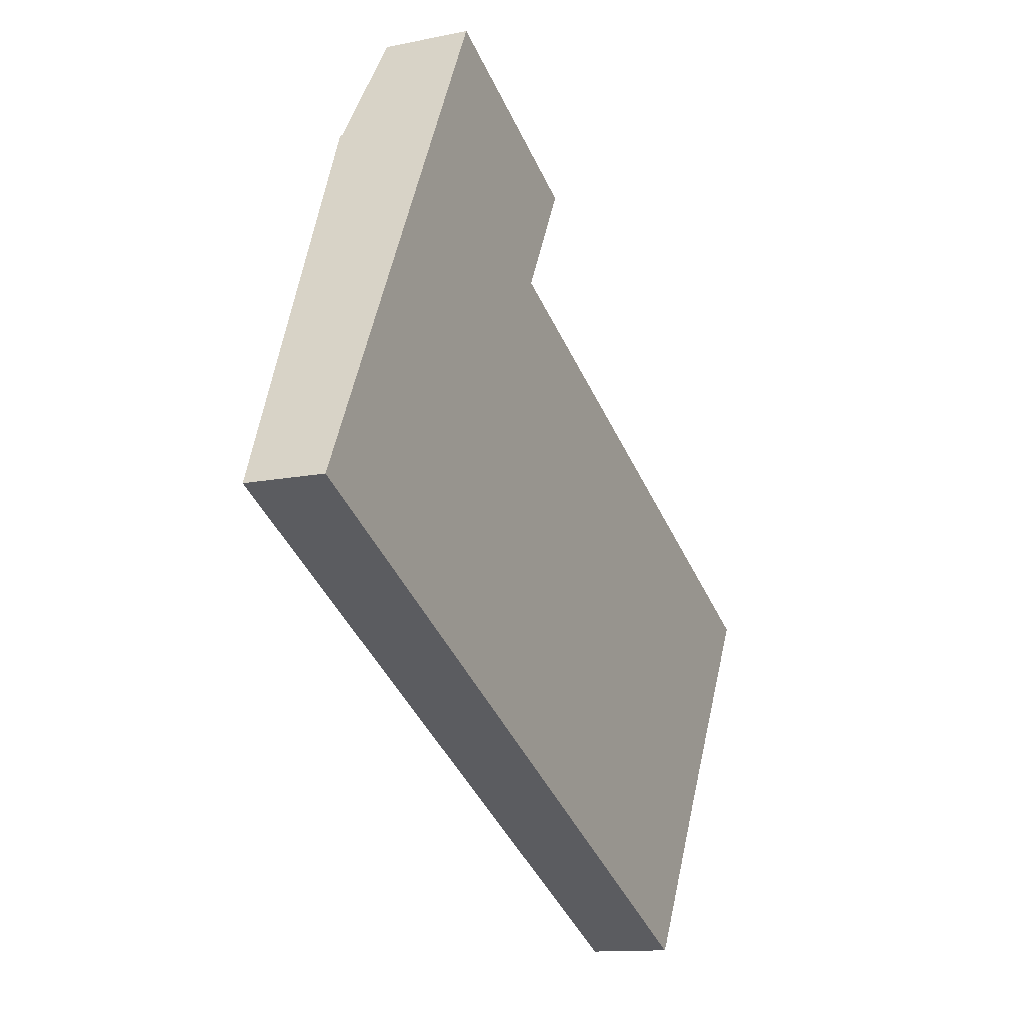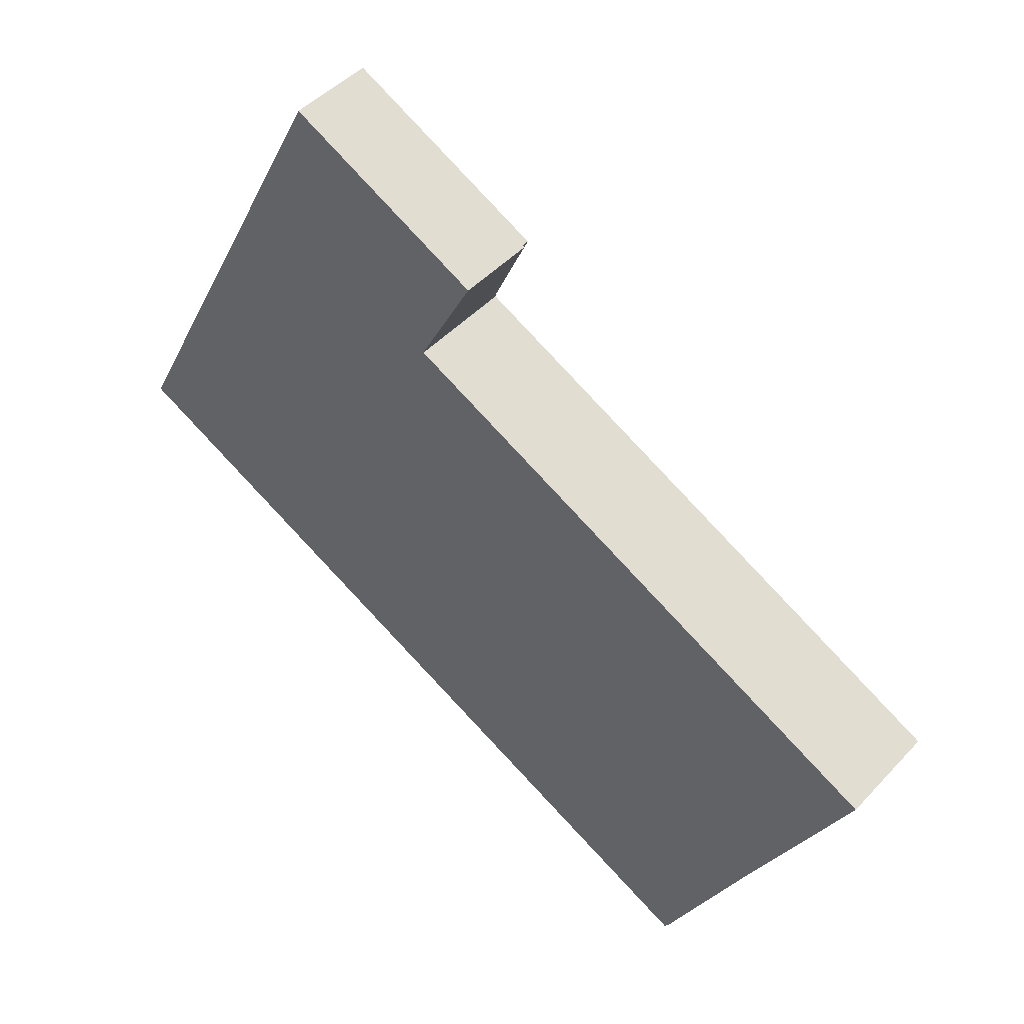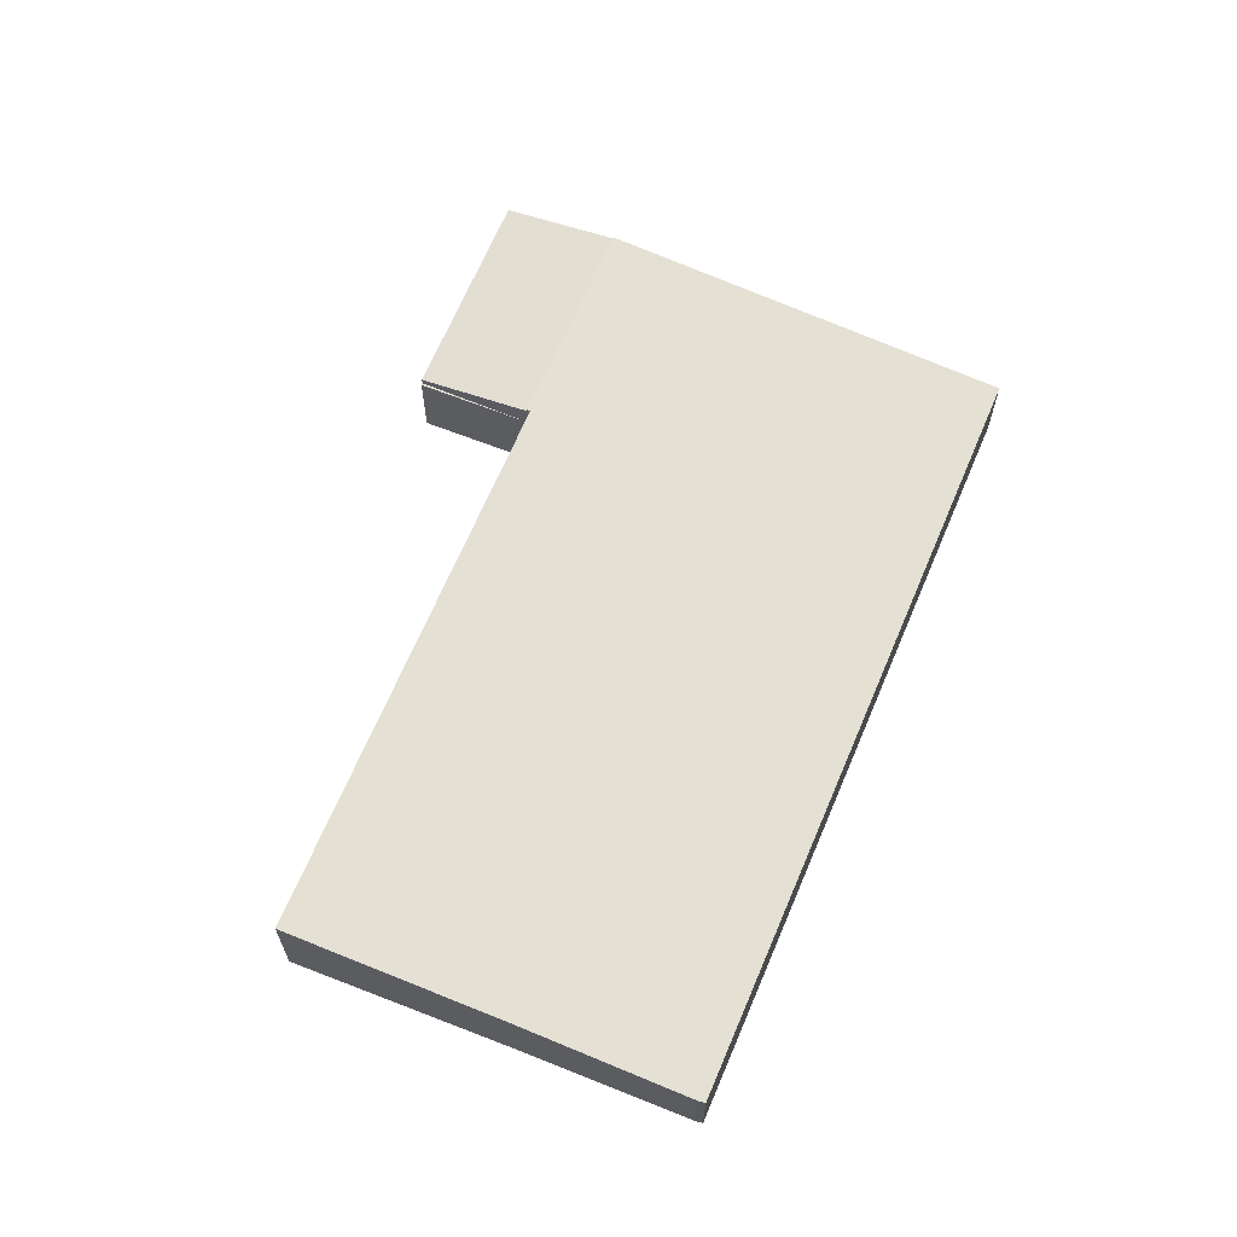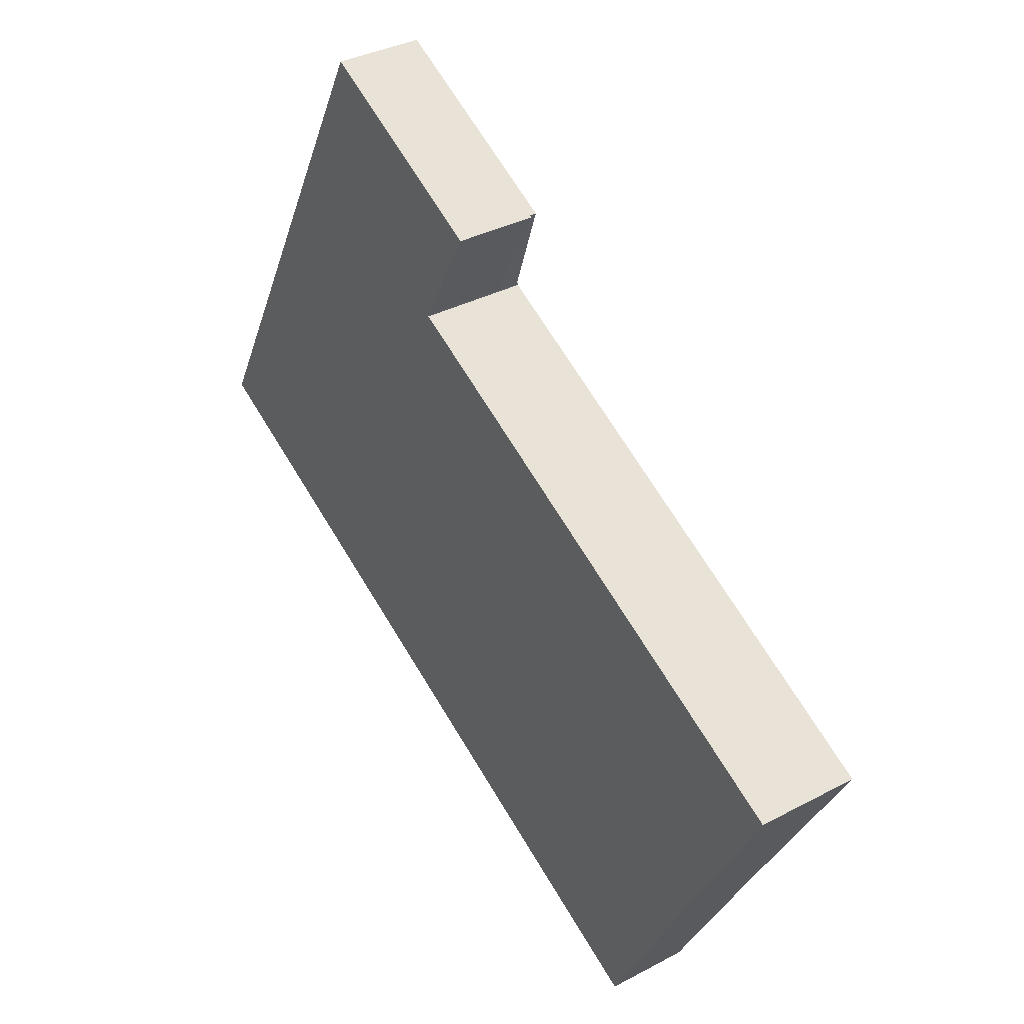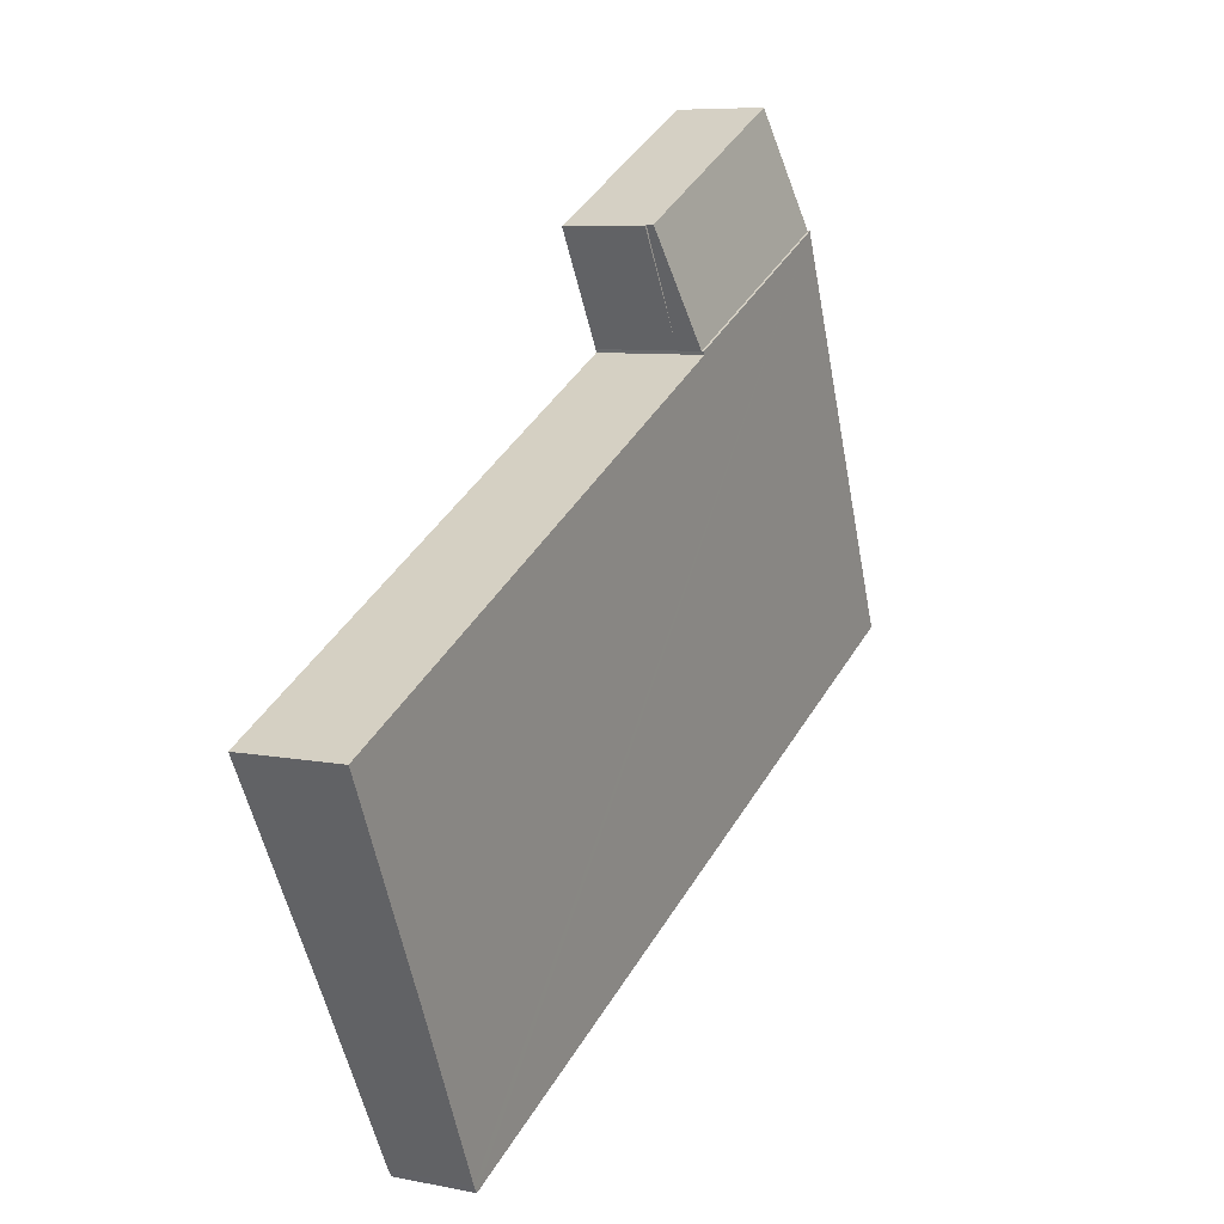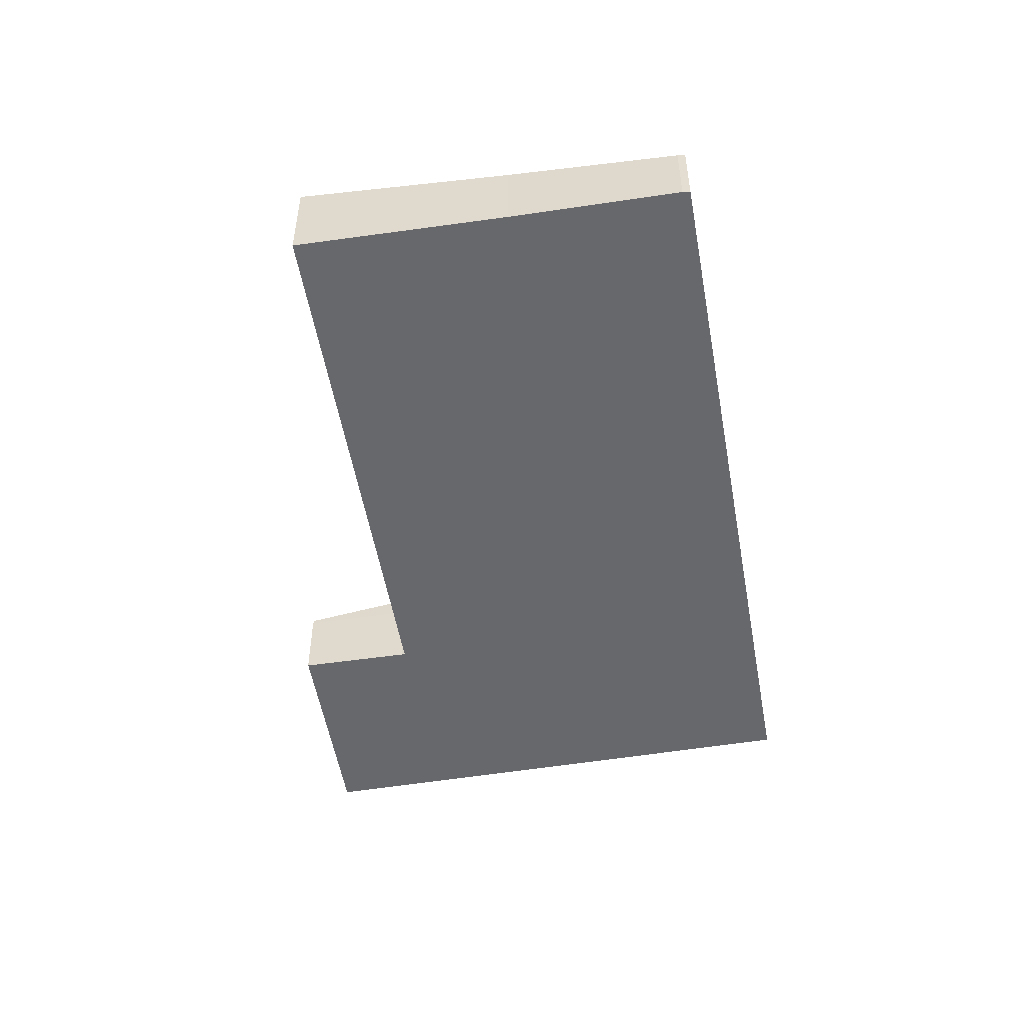
<metadata>
{"format":"obj","ext":"obj","renderer":"f3d","projection":"perspective","resolution":1024,"background":"white","views":[{"elev":-12.5,"azim":-63.9,"up":"+Z"},{"elev":45.7,"azim":39.7,"up":"+Z"},{"elev":65.6,"azim":139.8,"up":"+Y"},{"elev":35.1,"azim":54.7,"up":"+Z"},{"elev":7.3,"azim":120.1,"up":"+Z"},{"elev":-52.3,"azim":127.0,"up":"+Y"}]}
</metadata>
<code>
v  5.321 2.885 10.43
v  15.48 2.191 -7.853
v  0 2.191 1.342e-16
v  19.5 2.191 -9.892
v  19.63 2.204 -9.705
v  10.72 2.88 7.592
v  10.76 2.885 7.675
v  21.97 2.501 -5.267
v  15.48 2.878 5.148
v  24.97 2.875 0.276
v  10.72 -4.649e-16 7.592
v  15.48 -3.152e-16 5.148
v  24.97 -1.69e-17 0.276
v  5.321 -6.388e-16 10.43
v  10.76 -4.7e-16 7.675
v  21.97 3.225e-16 -5.267
v  19.63 5.943e-16 -9.705
v  19.5 6.057e-16 -9.892
v  15.48 4.809e-16 -7.853
v  0 0 0
v  10.76 2.185 7.675
v  12.23 2.185 10.55
v  12.28 2.185 10.53
v  12.28 -6.445e-16 10.53
v  12.23 -6.463e-16 10.55
v  6.818 2.368 13.37
v  10.76 2.823 7.675
v  5.321 2.828 10.43
v  12.23 2.373 10.55
v  6.818 -8.186e-16 13.37
g defaultobject
f 1 2 3
f 2 1 4
f 4 1 5
f 5 1 6
f 6 1 7
f 6 8 5
f 8 6 9
f 8 9 10
f 11 9 6
f 9 11 12
f 9 12 10
f 10 12 13
f 14 7 1
f 7 14 15
f 13 8 10
f 8 13 16
f 8 16 5
f 5 16 17
f 17 4 5
f 4 17 18
f 15 6 7
f 6 15 11
f 18 2 4
f 2 18 19
f 2 19 3
f 3 19 20
f 3 14 1
f 14 3 20
f 12 16 13
f 16 12 17
f 17 12 18
f 18 12 19
f 19 12 20
f 20 12 11
f 20 11 15
f 20 15 14
f 21 22 23
f 24 21 23
f 21 24 15
f 15 22 21
f 22 15 25
f 25 23 22
f 23 25 24
f 25 15 24
f 26 27 28
f 27 26 29
f 26 25 29
f 25 26 30
f 29 15 27
f 15 29 25
f 27 14 28
f 14 27 15
f 14 26 28
f 26 14 30
f 14 25 30
f 25 14 15

</code>
